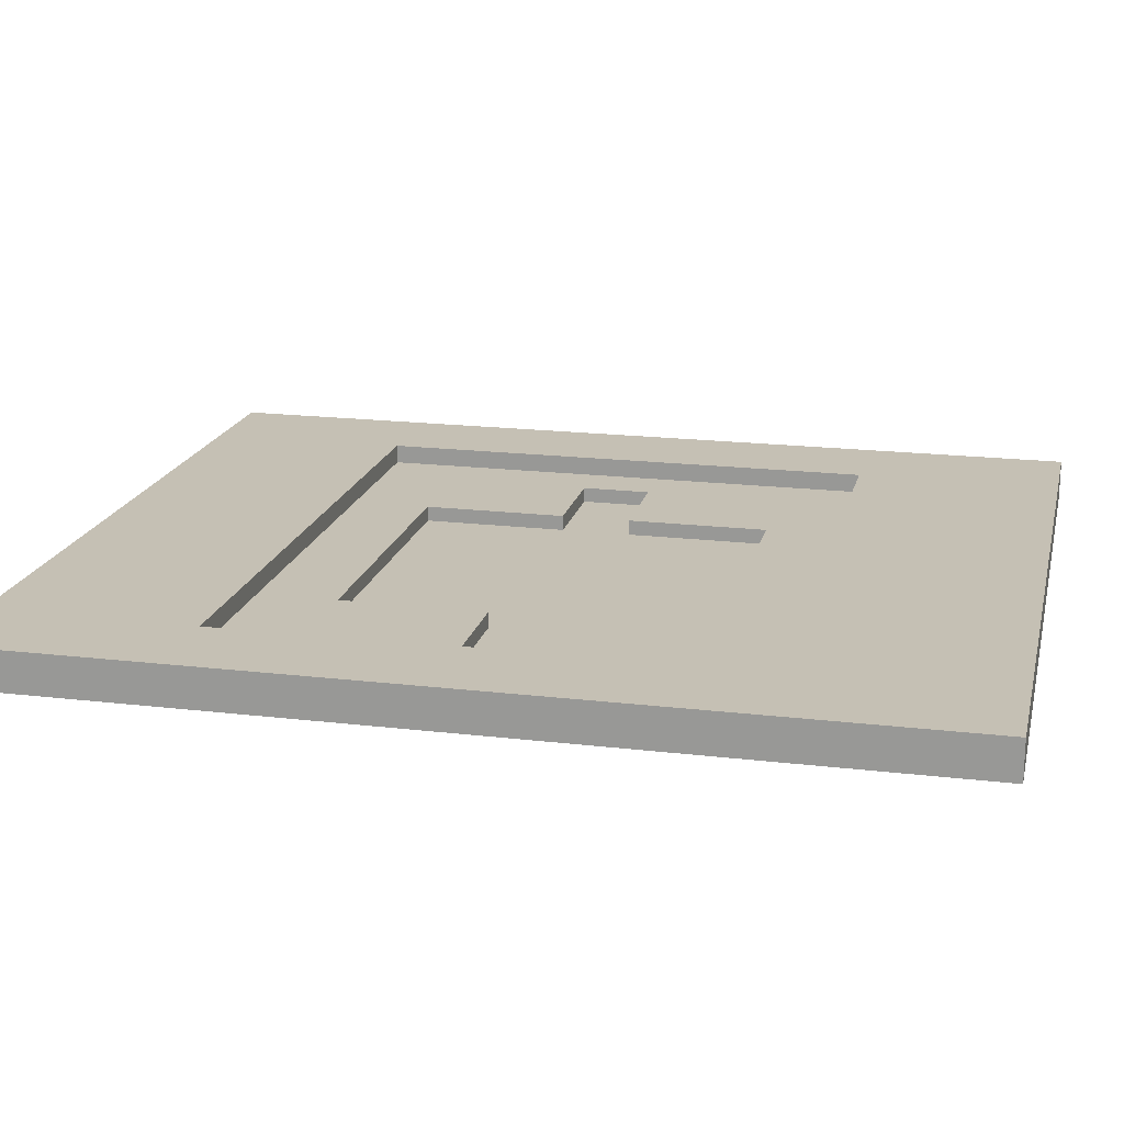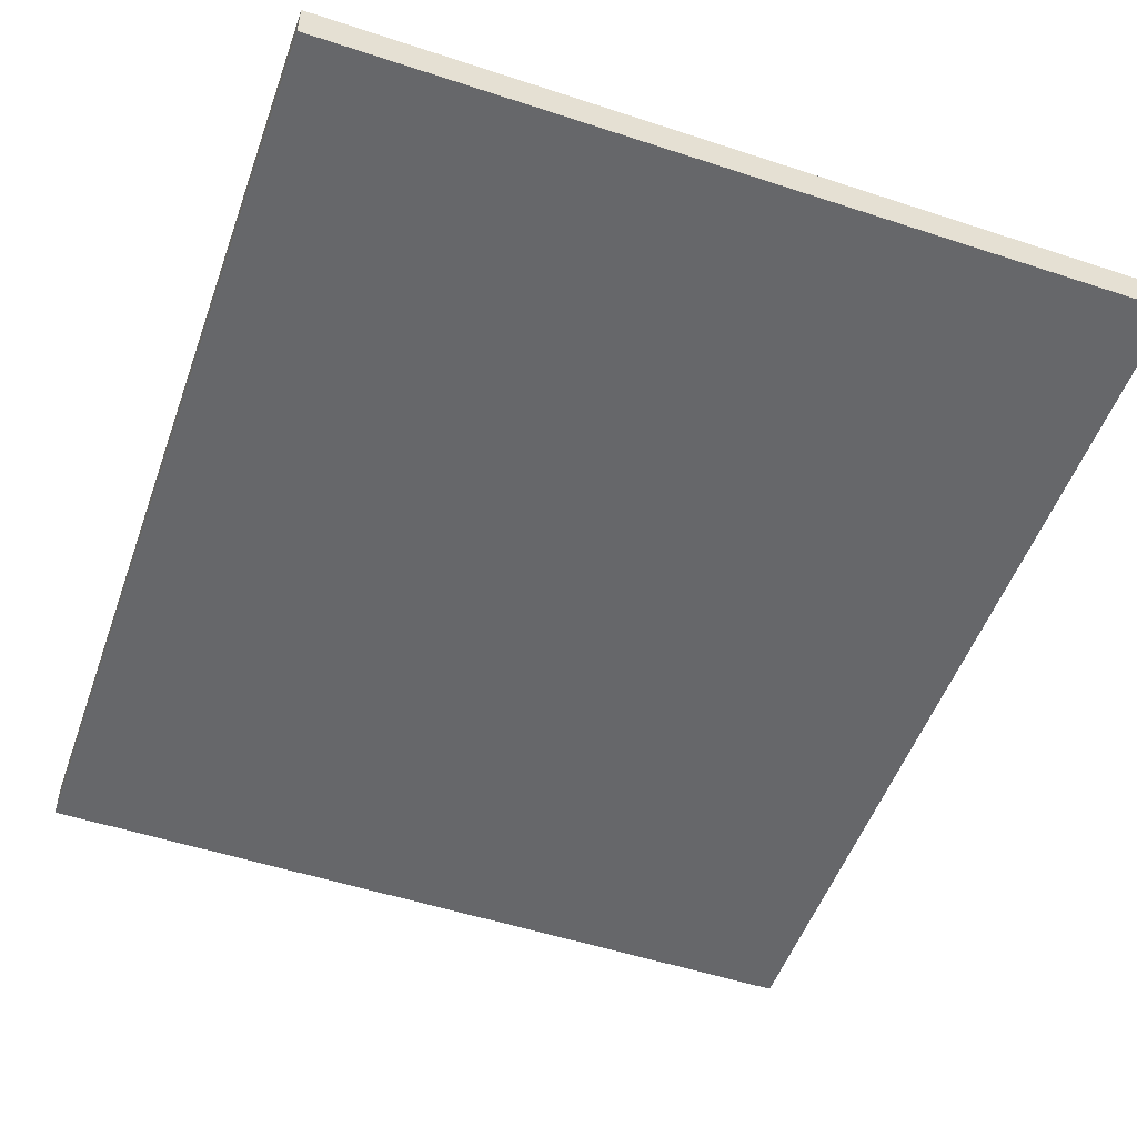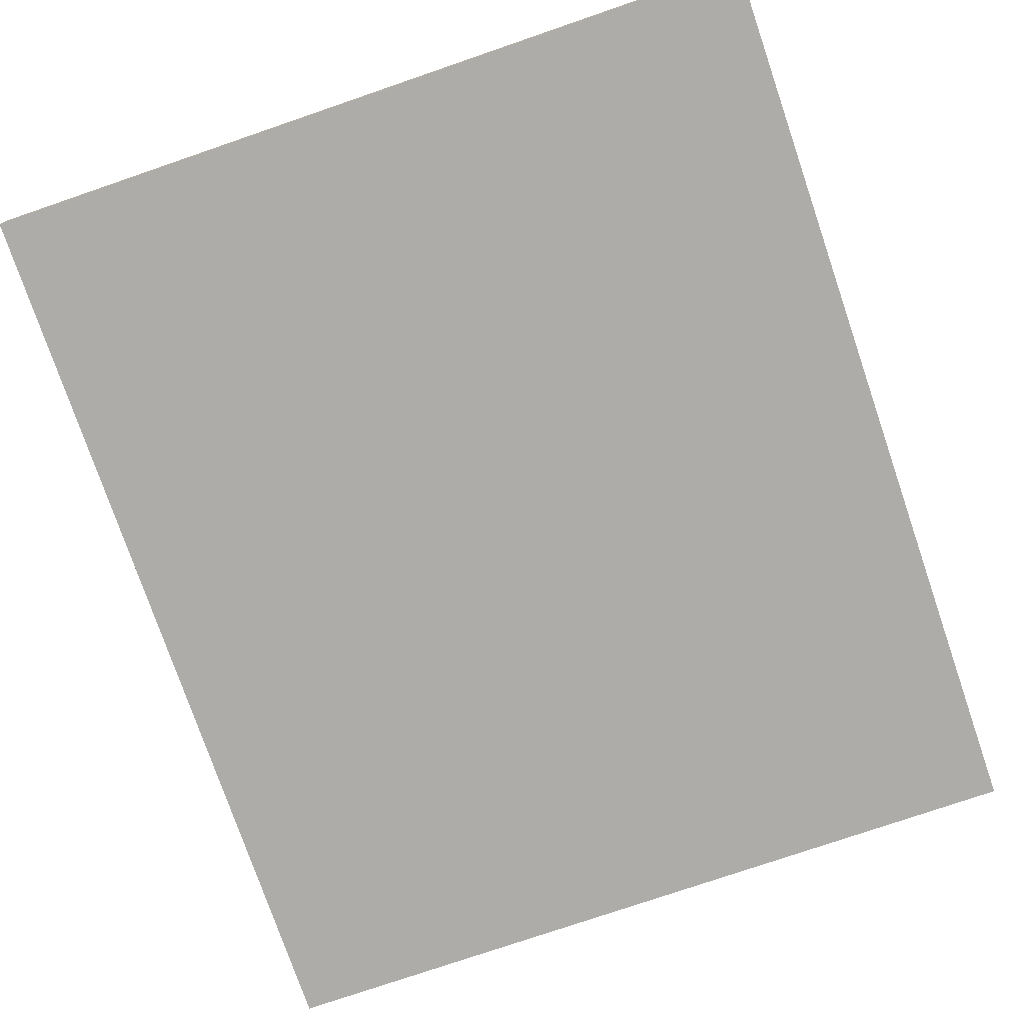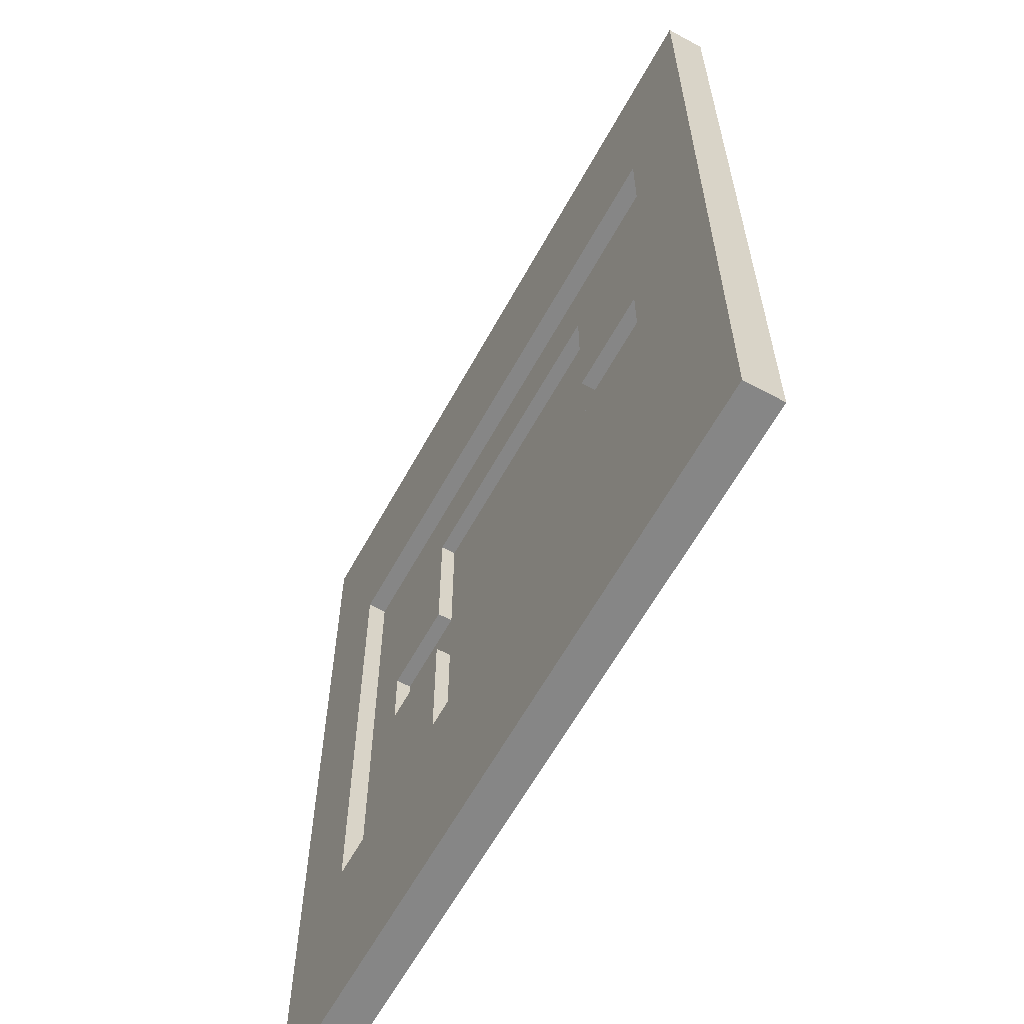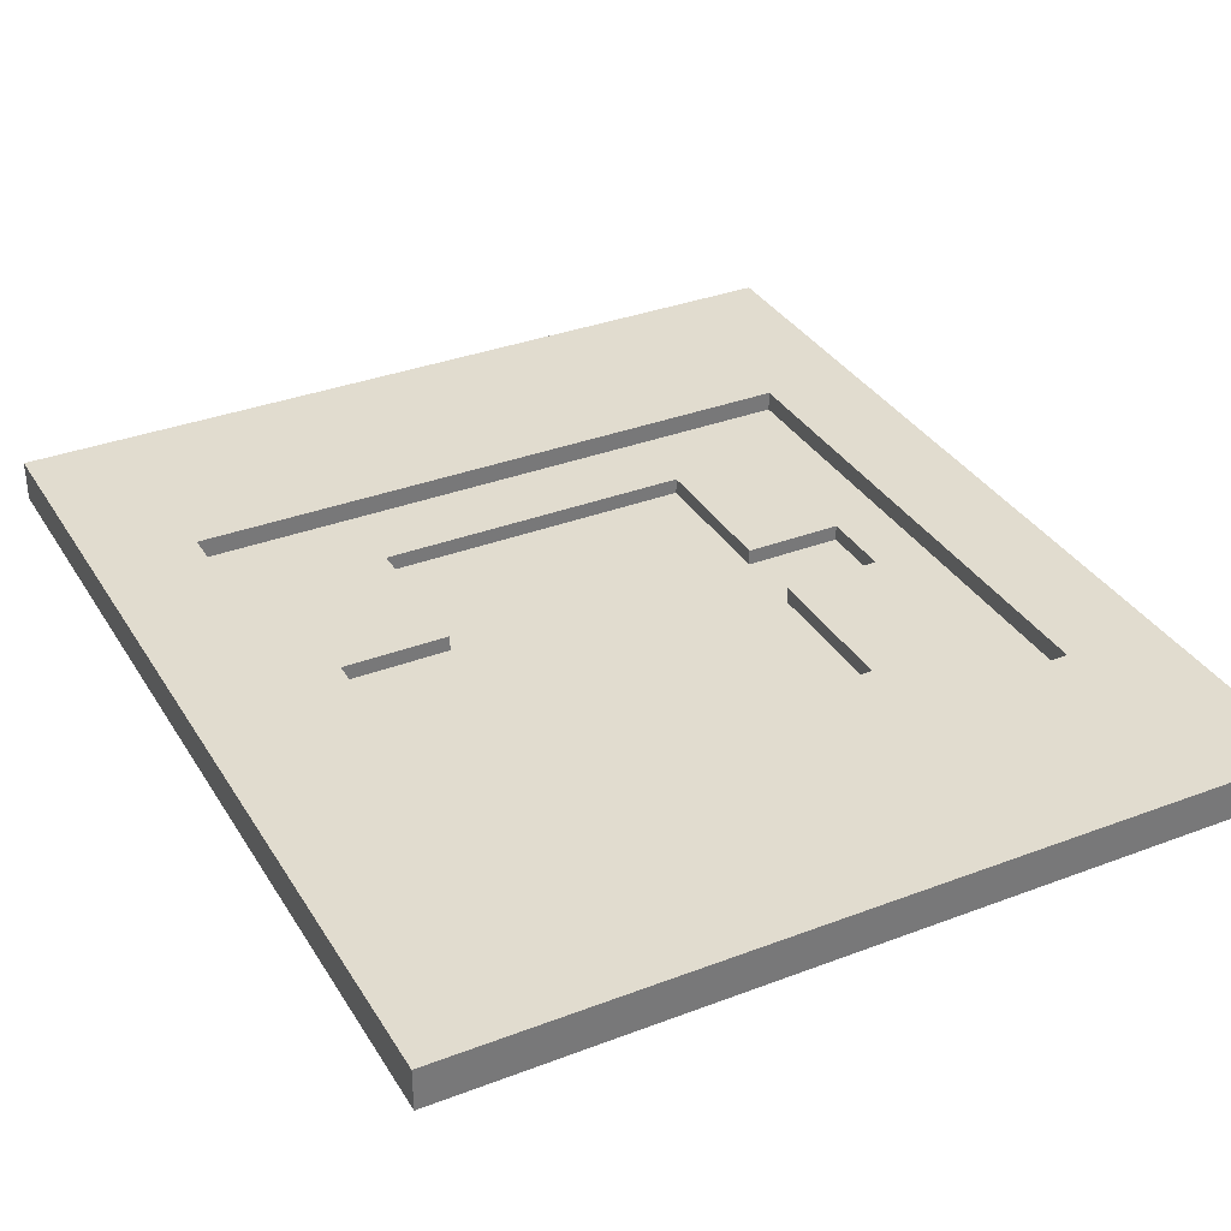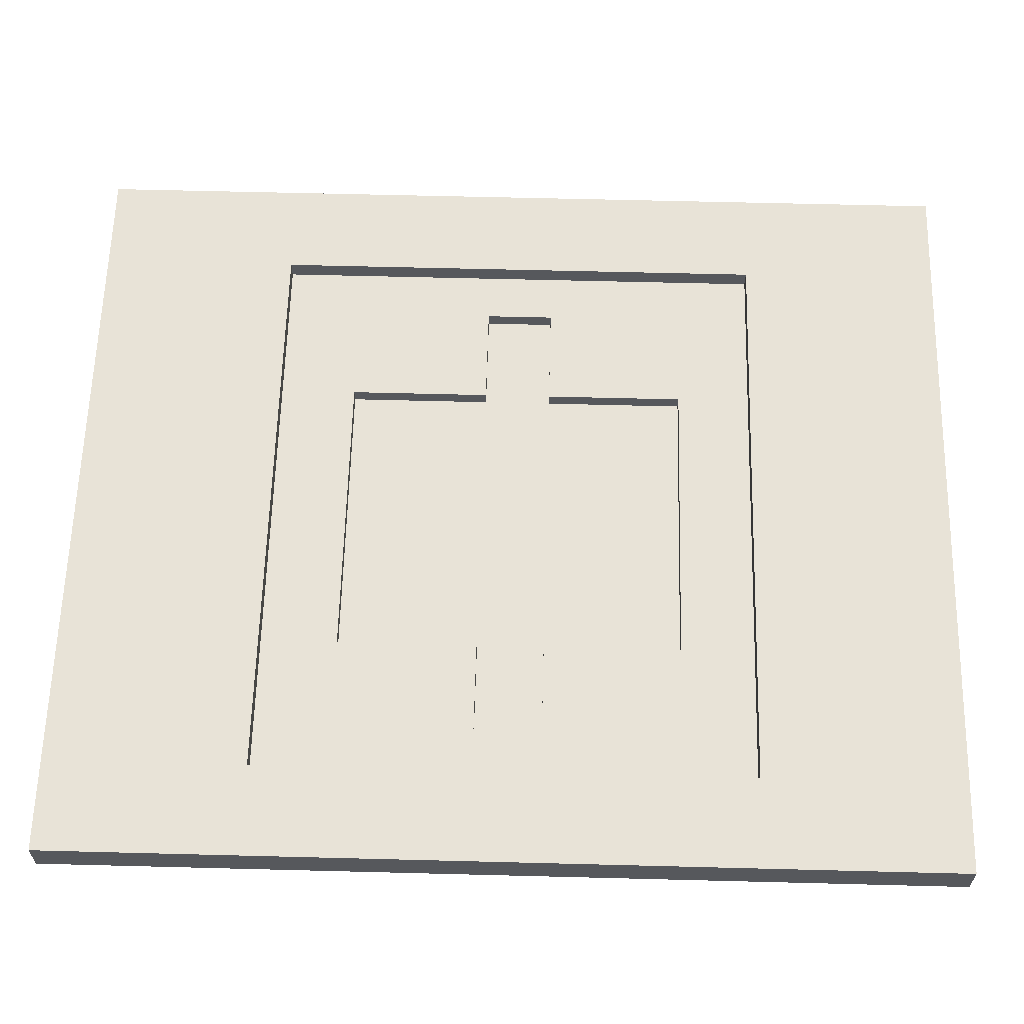
<metadata>
{"format":"obj","ext":"obj","renderer":"f3d","projection":"perspective","resolution":1024,"background":"white","views":[{"elev":18.4,"azim":103.0,"up":"+Y"},{"elev":-52.2,"azim":-19.5,"up":"+Y"},{"elev":-76.6,"azim":18.9,"up":"+Y"},{"elev":-62.1,"azim":-118.8,"up":"+Z"},{"elev":34.3,"azim":-27.2,"up":"+Y"},{"elev":61.8,"azim":91.5,"up":"+Y"}]}
</metadata>
<code>
o Cube
v 58.38 7.476 -68.14
v 58.38 1.698 -68.14
v 58.38 7.476 67.4
v 58.38 1.698 67.4
v -58.28 7.476 -68.14
v -58.28 1.698 -68.14
v -58.28 7.476 67.4
v -58.28 1.698 67.4
v -58.28 1.698 7.975
v 58.38 7.476 7.975
v -58.28 7.476 7.975
v 58.38 1.698 7.975
v -58.28 7.476 -9.971
v 58.38 1.698 -9.971
v -58.28 1.698 -9.971
v 58.38 7.476 -9.971
v -36.28 1.698 -68.14
v -36.28 7.476 67.4
v -36.28 1.698 67.4
v -36.28 7.476 -68.14
v -36.28 1.698 7.975
v -36.28 2.469 4.393
v -36.28 2.469 -5.783
v -36.28 1.698 -9.971
v 36.82 1.698 67.4
v 36.82 7.476 -68.14
v 36.82 2.469 4.393
v 36.82 2.469 -5.783
v 36.82 1.698 -68.14
v 36.82 7.476 67.4
v 36.82 1.698 7.975
v 36.82 1.698 -9.971
v -21.14 1.698 -68.14
v -21.14 7.476 67.4
v -21.14 1.698 7.975
v -21.14 1.698 -9.971
v -21.14 1.698 67.4
v -21.14 7.476 -68.14
v -21.14 4.684 4.393
v -21.14 4.684 -5.783
v 23.15 1.698 67.4
v 23.15 7.476 -68.14
v 23.15 4.684 4.393
v 23.15 4.684 -5.783
v 23.15 1.698 -68.14
v 23.15 7.476 67.4
v 23.15 1.698 13.52
v 23.15 1.698 -9.971
v -58.28 1.698 31.14
v 58.38 7.476 25.6
v -58.28 7.476 25.6
v 58.38 1.698 31.14
v -36.28 1.698 31.14
v -36.28 4.684 25.6
v 36.82 4.684 25.6
v 36.82 1.698 31.14
v -21.14 1.698 25.6
v -21.14 2.469 25.6
v 23.15 2.469 25.6
v 23.15 1.698 31.14
v -58.28 7.476 -26.59
v 58.38 1.698 -26.59
v -58.28 1.698 -26.59
v 58.38 7.476 -26.59
v -36.28 1.698 -26.59
v -36.28 4.684 -26.59
v 36.82 4.684 -26.59
v 36.82 1.698 -26.59
v -21.14 1.698 -26.59
v -21.14 4.684 -26.59
v 23.15 4.684 -26.59
v 23.15 1.698 -26.59
v -36.28 4.684 -5.783
v -36.28 4.684 4.393
v 23.15 2.469 4.393
v 36.82 4.684 4.393
v 23.15 2.469 -5.783
v 36.82 4.684 -5.783
v -21.14 2.469 4.393
v -21.14 2.469 -5.783
v -21.14 2.469 -26.59
v 23.15 2.469 -26.59
v -21.14 4.684 25.6
v 23.15 4.684 25.6
v -58.28 7.476 -37.73
v 58.38 1.698 -37.73
v -58.28 1.698 -37.73
v 58.38 7.476 -37.73
v -36.28 1.698 -37.73
v -36.28 7.476 -37.73
v 36.82 7.476 -37.73
v 36.82 1.698 -37.73
v -21.14 1.698 -37.73
v -21.14 7.476 -37.73
v 23.15 7.476 -37.73
v 23.15 1.698 -37.73
v -58.28 1.698 39.95
v 58.38 7.476 37.18
v -36.28 1.698 39.95
v -36.28 4.684 37.18
v 36.82 4.684 37.18
v 36.82 1.698 39.95
v -21.14 1.698 37.18
v -21.14 4.684 37.18
v 23.15 4.684 37.18
v 23.15 1.698 39.95
v -58.28 7.476 37.18
v 58.38 1.698 39.95
v -43.69 1.698 -68.14
v -43.69 7.476 67.4
v -43.69 1.698 7.975
v -43.69 1.698 -9.971
v -43.69 1.698 67.4
v -43.69 7.476 -68.14
v -43.69 7.476 7.975
v -43.69 7.476 -9.971
v -43.69 1.698 31.14
v -43.69 7.476 25.6
v -43.69 1.698 -26.59
v -43.69 7.476 -26.59
v -43.69 7.476 -37.73
v -43.69 1.698 -37.73
v -43.69 1.698 39.95
v -43.69 7.476 37.18
v 44.52 1.698 67.4
v 44.52 7.476 -68.14
v 44.52 4.684 7.975
v 44.52 4.684 -9.971
v 44.52 1.698 -68.14
v 44.52 7.476 67.4
v 44.52 1.698 7.975
v 44.52 1.698 -9.971
v 44.52 4.684 25.6
v 44.52 1.698 31.14
v 44.52 4.684 -26.59
v 44.52 1.698 -26.59
v 44.52 1.698 -37.73
v 44.52 4.684 -37.73
v 44.52 4.684 37.18
v 44.52 1.698 39.95
v -43.69 4.684 -37.73
v -36.28 4.684 -37.73
v -21.14 4.684 -37.73
v 23.15 4.684 -37.73
v 36.82 4.684 -37.73
v 23.15 7.476 37.18
v 36.82 7.476 37.18
v -21.14 7.476 37.18
v -36.28 7.476 37.18
v -43.69 4.684 37.18
v -43.69 4.684 25.6
v -43.69 4.684 -26.59
v -43.69 4.684 7.975
v -43.69 4.684 -9.971
v 44.52 7.476 -37.73
v 44.52 7.476 37.18
v 44.52 7.476 25.6
v 44.52 7.476 -26.59
v 44.52 7.476 7.975
v 44.52 7.476 -9.971
f 124 107 7 110
f 113 110 7 8
f 87 85 5 6
f 140 108 4 125
f 108 98 3 4
f 129 126 1 2
f 14 16 10 12
f 132 14 12 131
f 49 51 11 9
f 116 13 11 115
f 120 61 13 116
f 136 62 14 132
f 62 64 16 14
f 9 11 13 15
f 119 65 24 112
f 70 66 73 40
f 80 23 22 79
f 112 24 21 111
f 109 114 20 17
f 123 99 19 113
f 37 34 18 19
f 148 149 18 34
f 156 147 30 130
f 125 130 30 25
f 128 78 76 127
f 135 67 78 128
f 72 68 32 48
f 48 32 31 47
f 45 42 26 29
f 106 102 25 41
f 99 103 37 19
f 17 20 38 33
f 24 36 35 21
f 65 69 36 24
f 146 148 34 46
f 41 46 34 37
f 77 80 79 75
f 82 81 80 77
f 67 71 44 78
f 28 77 75 27
f 25 30 46 41
f 147 146 46 30
f 103 106 41 37
f 33 38 42 45
f 36 48 47 35
f 69 72 48 36
f 35 47 60 57
f 76 43 84 55
f 75 79 58 59
f 21 35 57 53
f 47 31 56 60
f 127 76 55 133
f 39 74 54 83
f 111 21 53 117
f 97 107 51 49
f 12 10 50 52
f 131 12 52 134
f 115 11 51 118
f 93 96 72 69
f 145 144 71 67
f 144 143 70 71
f 89 93 69 65
f 96 92 68 72
f 138 145 67 135
f 143 142 66 70
f 122 89 65 119
f 86 88 64 62
f 137 86 62 136
f 121 85 61 120
f 15 13 61 63
f 73 74 22 23
f 43 76 27 75
f 78 44 77 28
f 76 78 28 27
f 74 39 79 22
f 40 73 23 80
f 70 40 80 81
f 44 71 82 77
f 39 83 58 79
f 84 43 75 59
f 83 84 59 58
f 71 70 81 82
f 114 5 85 121
f 129 2 86 137
f 2 1 88 86
f 109 17 89 122
f 38 20 90 94
f 126 26 91 155
f 45 29 92 96
f 17 33 93 89
f 42 38 94 95
f 26 42 95 91
f 33 45 96 93
f 63 61 85 87
f 8 7 107 97
f 57 60 106 103
f 55 84 105 101
f 84 83 104 105
f 53 57 103 99
f 60 56 102 106
f 133 55 101 139
f 83 54 100 104
f 117 53 99 123
f 52 50 98 108
f 134 52 108 140
f 118 51 107 124
f 54 151 150 100
f 49 117 123 97
f 6 109 122 87
f 20 114 121 90
f 142 141 152 66
f 87 122 119 63
f 74 153 151 54
f 9 111 117 49
f 97 123 113 8
f 6 5 114 109
f 15 112 111 9
f 63 119 112 15
f 66 152 154 73
f 73 154 153 74
f 19 18 110 113
f 149 124 110 18
f 56 134 140 102
f 50 157 156 98
f 1 126 155 88
f 29 129 137 92
f 92 137 136 68
f 88 155 158 64
f 31 131 134 56
f 10 159 157 50
f 64 158 160 16
f 16 160 159 10
f 4 3 130 125
f 98 156 130 3
f 68 136 132 32
f 32 132 131 31
f 29 26 126 129
f 102 140 125 25
f 90 121 141 142
f 94 90 142 143
f 95 94 143 144
f 91 95 144 145
f 146 147 101 105
f 148 146 105 104
f 149 148 104 100
f 124 149 100 150
f 118 124 150 151
f 121 120 152 141
f 115 118 151 153
f 120 116 154 152
f 116 115 153 154
f 155 91 145 138
f 147 156 139 101
f 156 157 133 139
f 158 155 138 135
f 157 159 127 133
f 160 158 135 128
f 159 160 128 127

</code>
